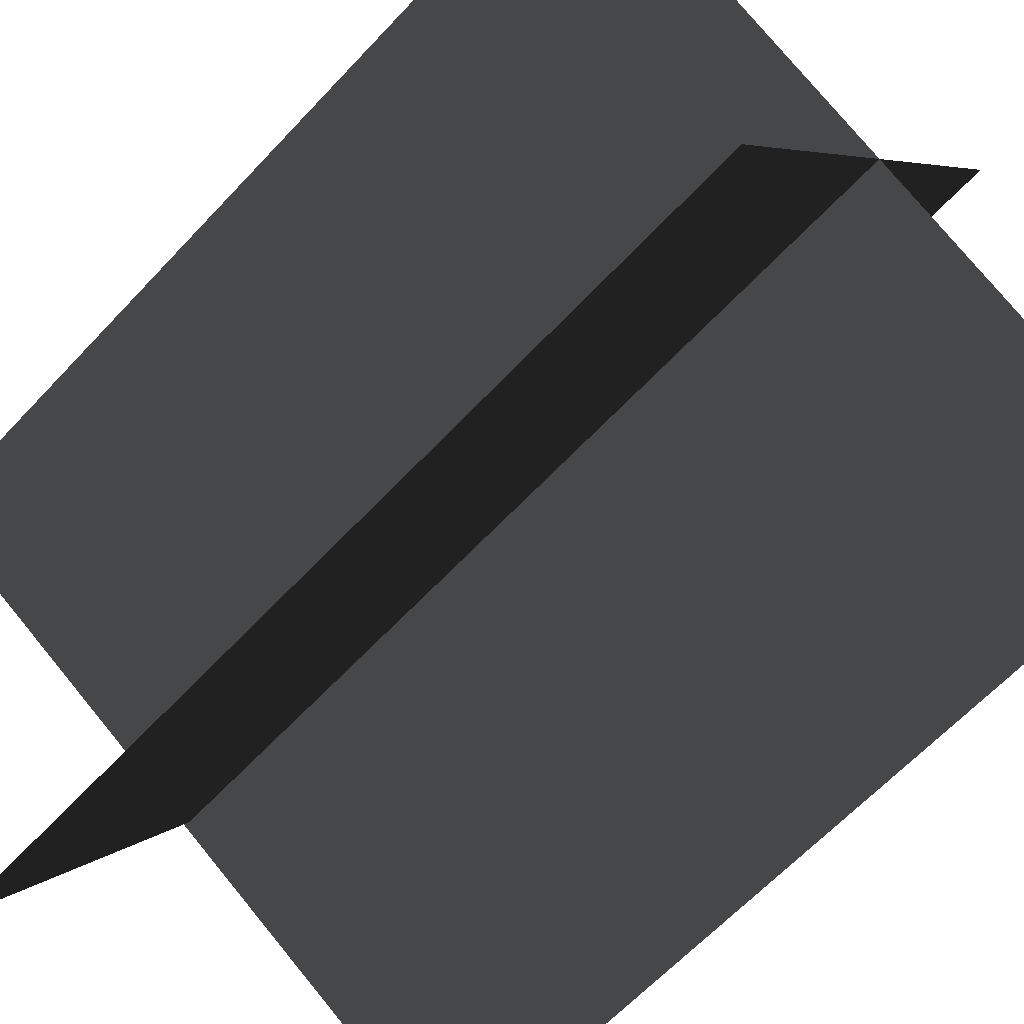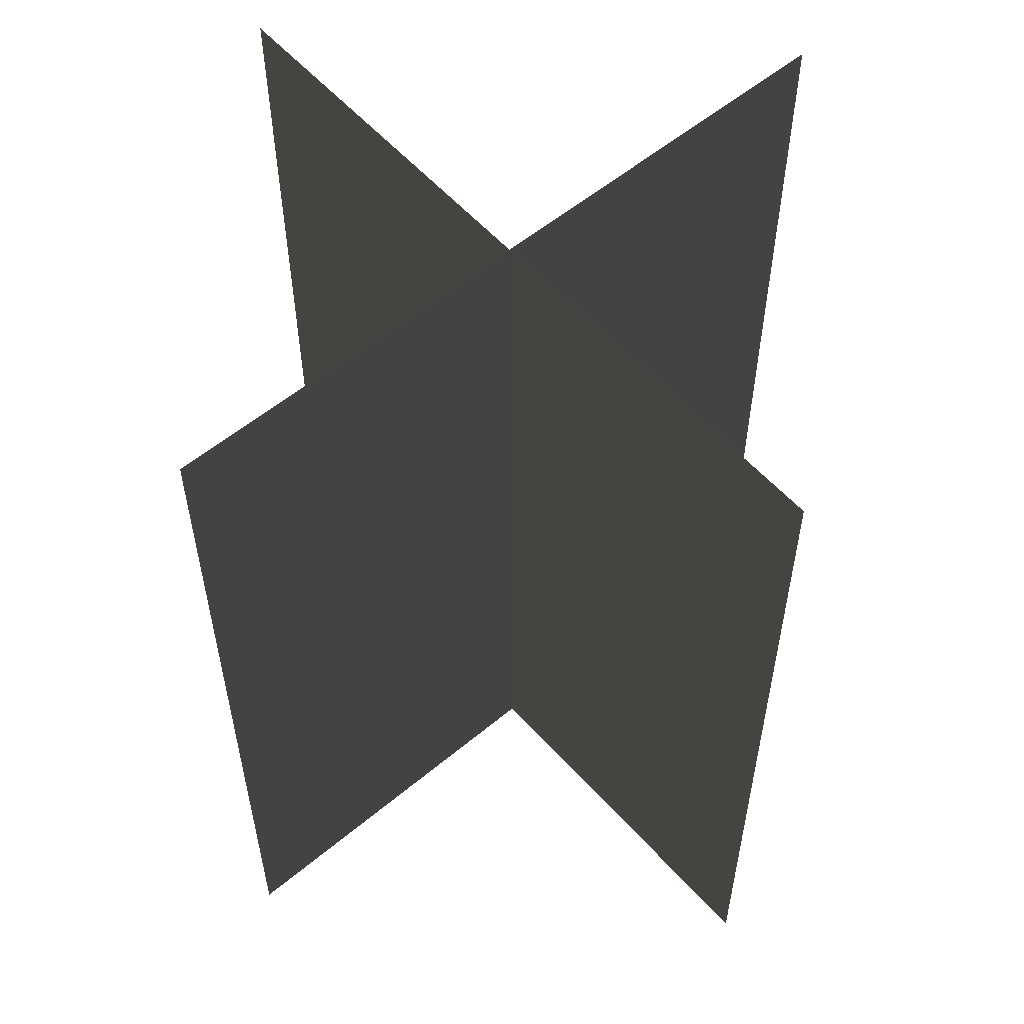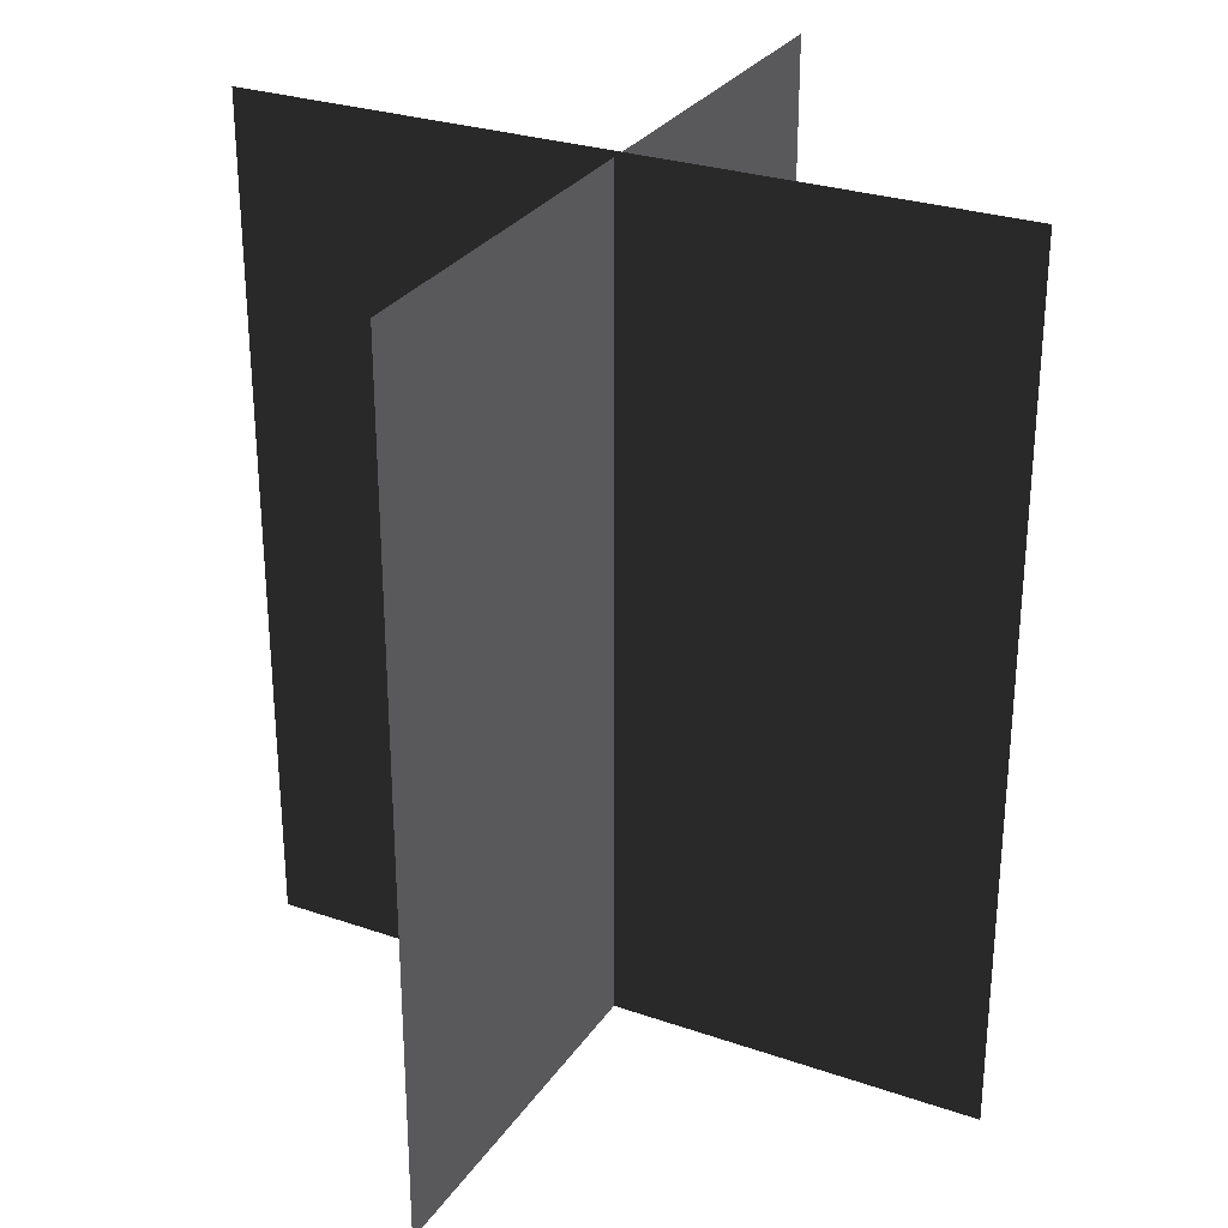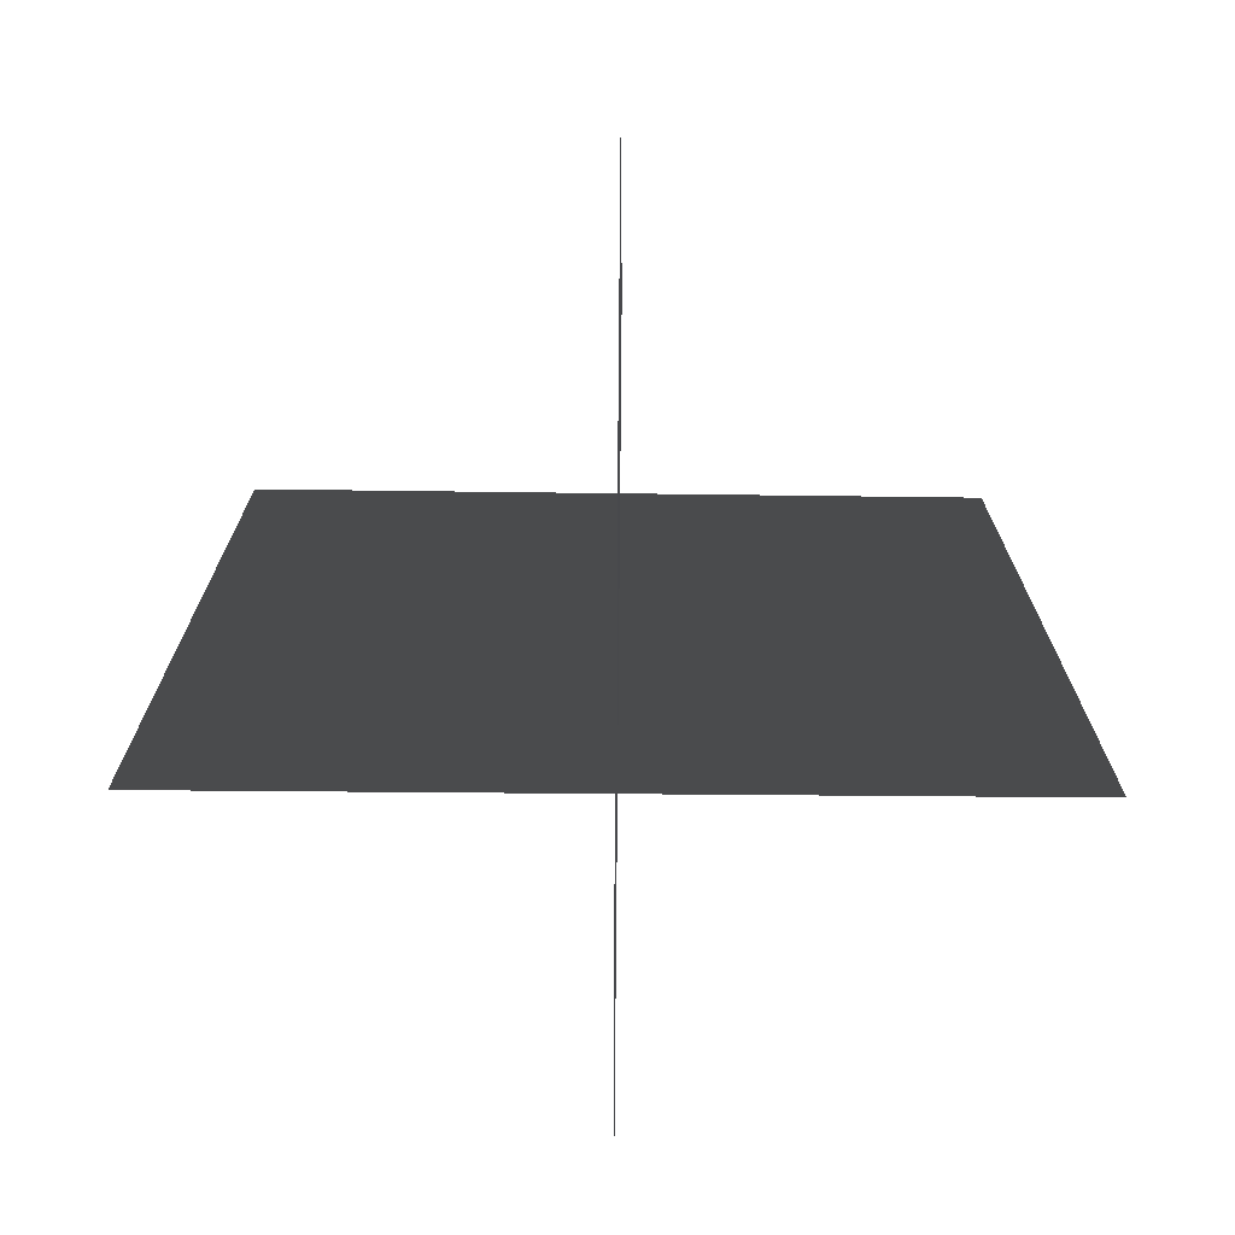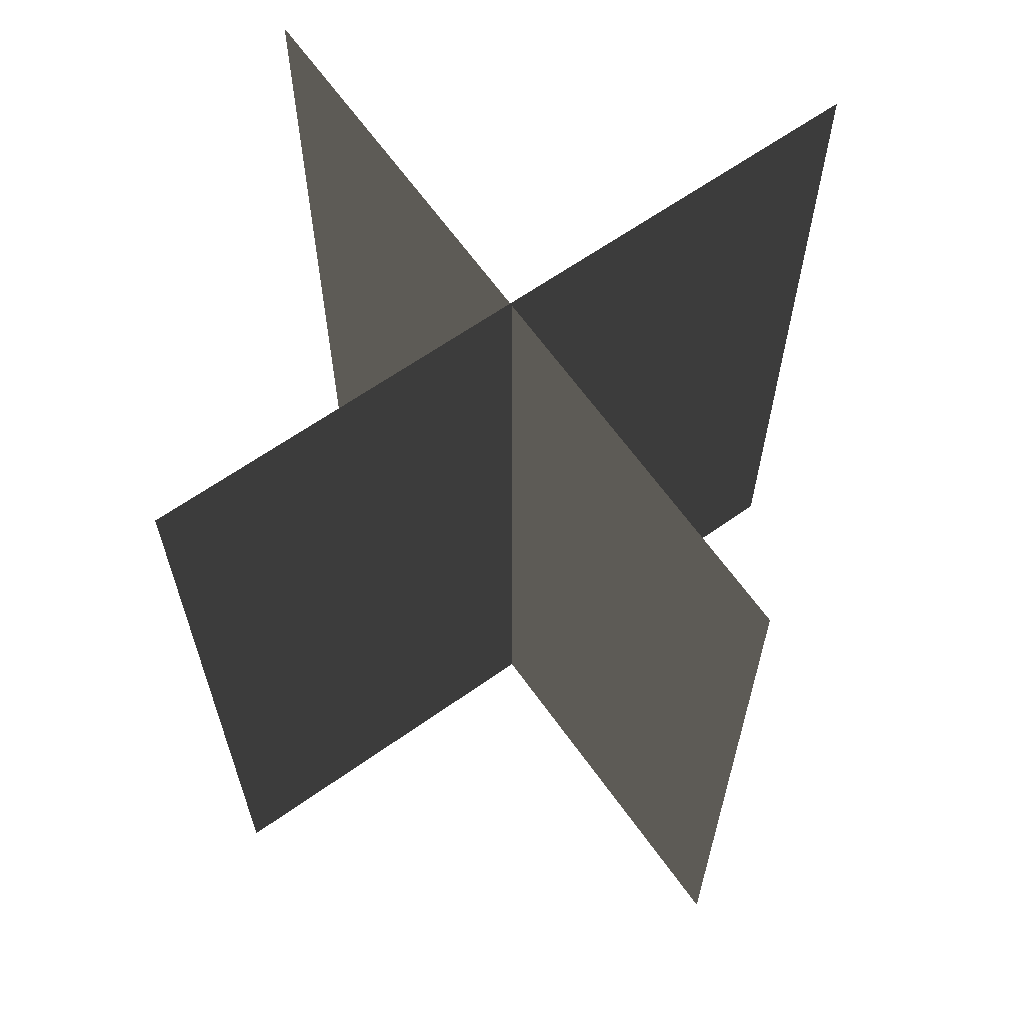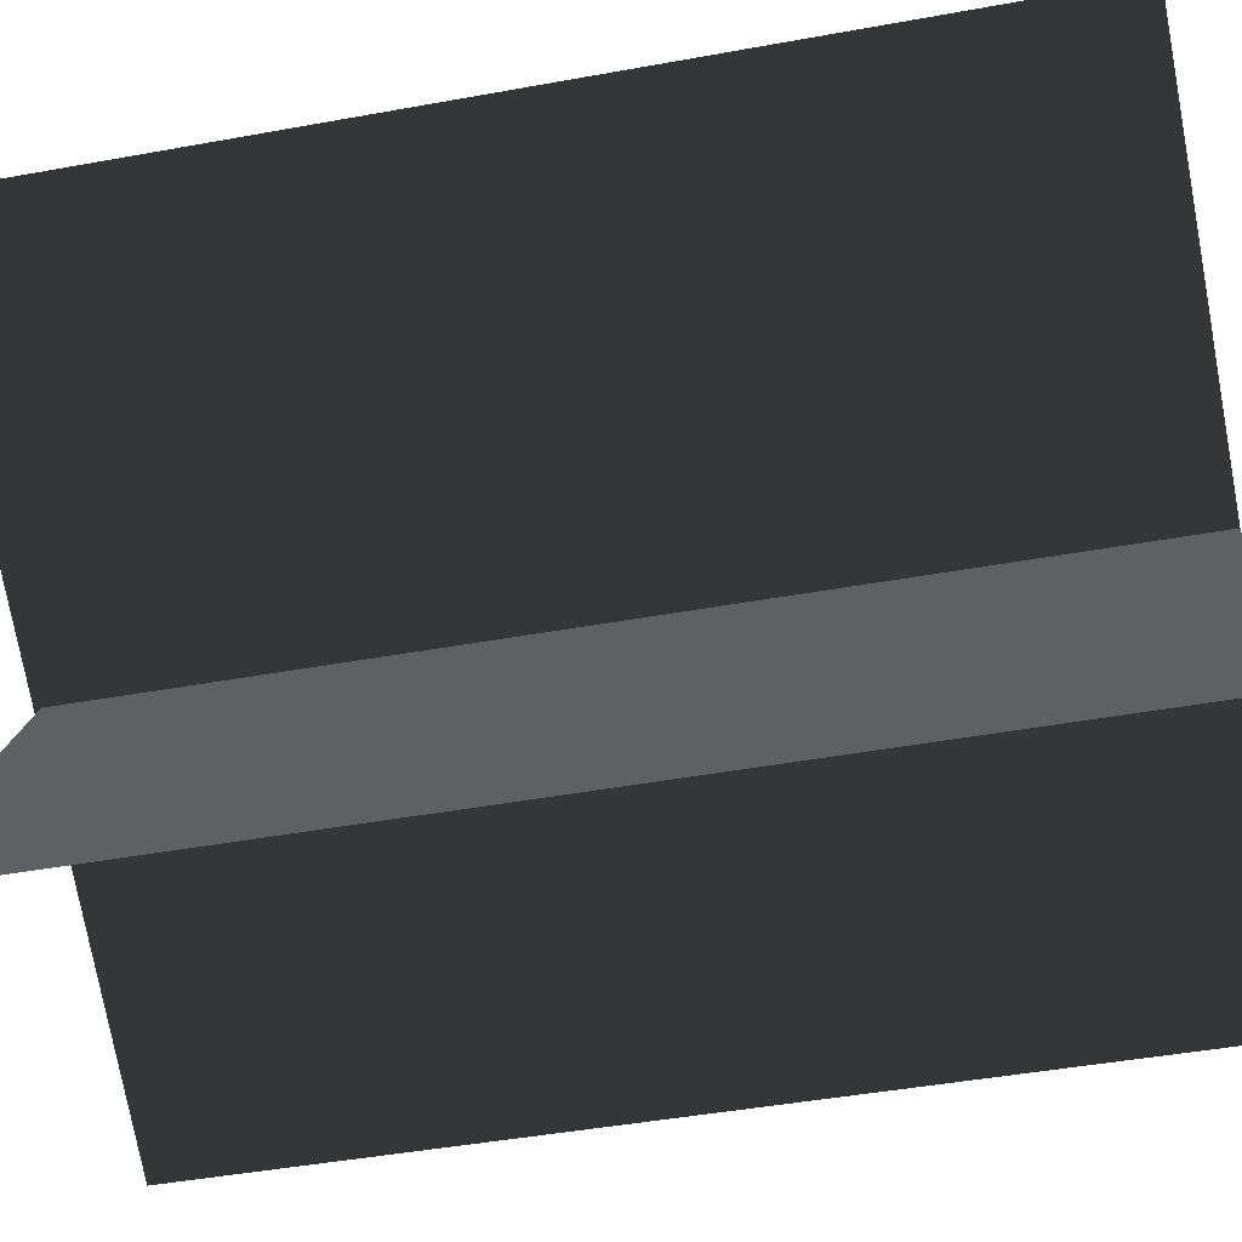
<metadata>
{"format":"obj","ext":"obj","renderer":"f3d","projection":"perspective","resolution":1024,"background":"white","views":[{"elev":-63.2,"azim":-42.9,"up":"+Z"},{"elev":55.9,"azim":-11.2,"up":"+Y"},{"elev":28.3,"azim":57.4,"up":"+Y"},{"elev":-72.4,"azim":-60.5,"up":"+Y"},{"elev":64.0,"azim":-5.5,"up":"+Y"},{"elev":-44.4,"azim":-77.9,"up":"+Z"}]}
</metadata>
<code>
g fire35
v 15.14 20 -8.728
v 15.14 -20 -8.728
v -15.14 20 8.729
v -15.14 -20 8.729
v -8.729 20 -15.14
v -8.729 -20 -15.14
v 8.728 19.48 15.14
v 8.728 -20 15.14
f 3 1 2
f 2 4 3
f 7 5 6
f 6 8 7

</code>
